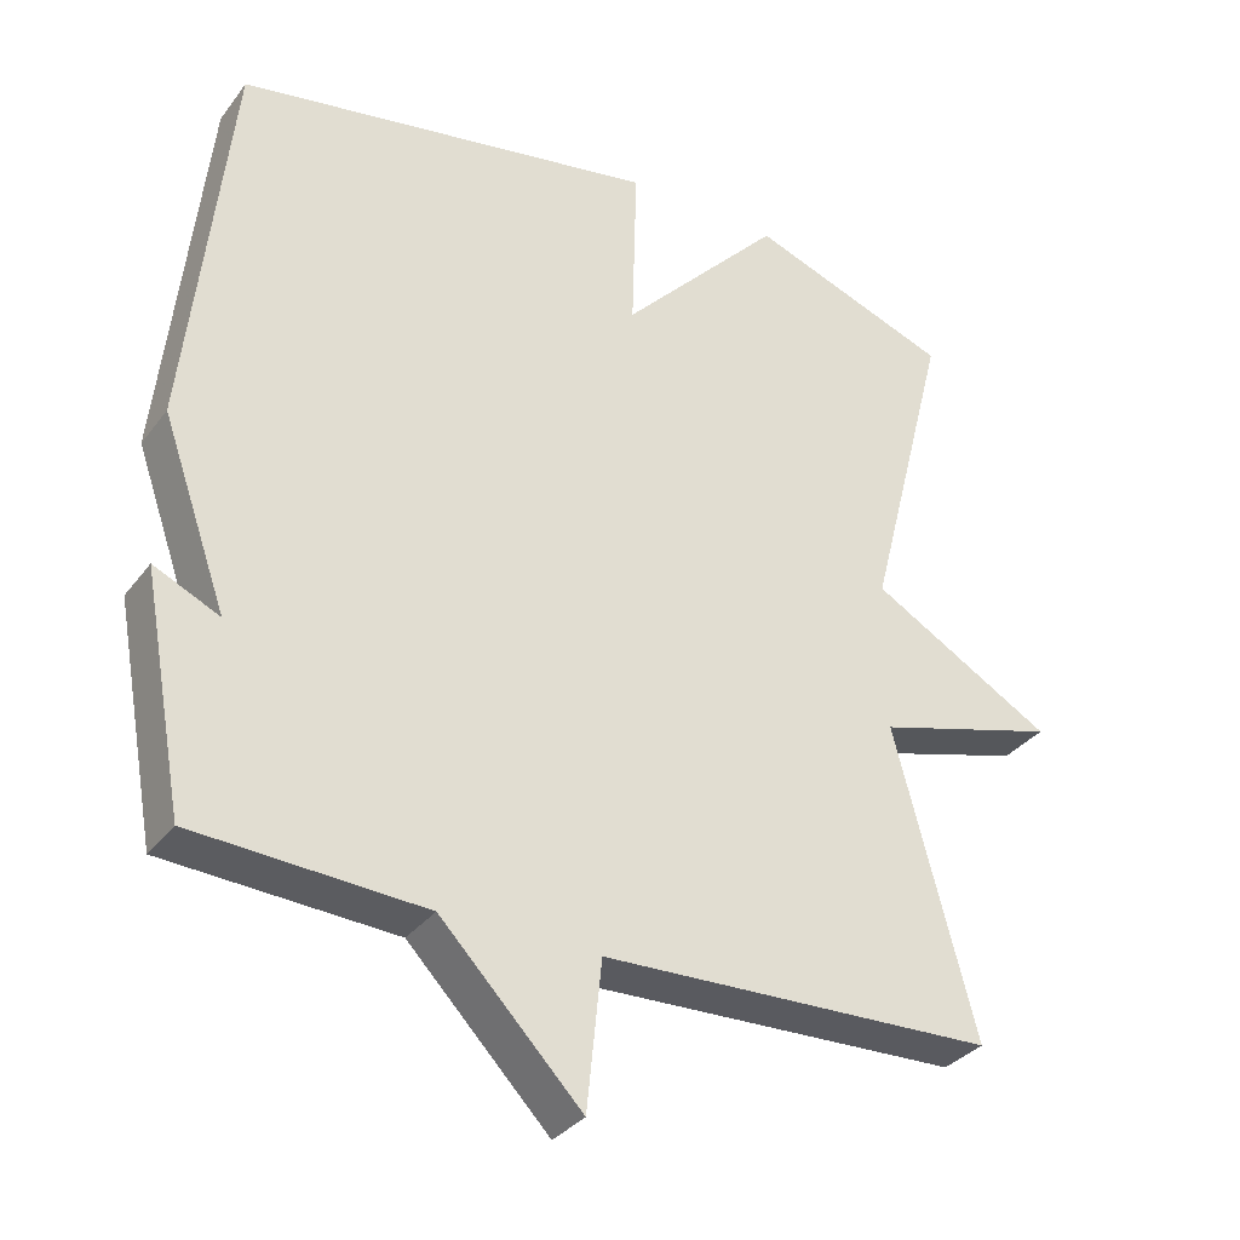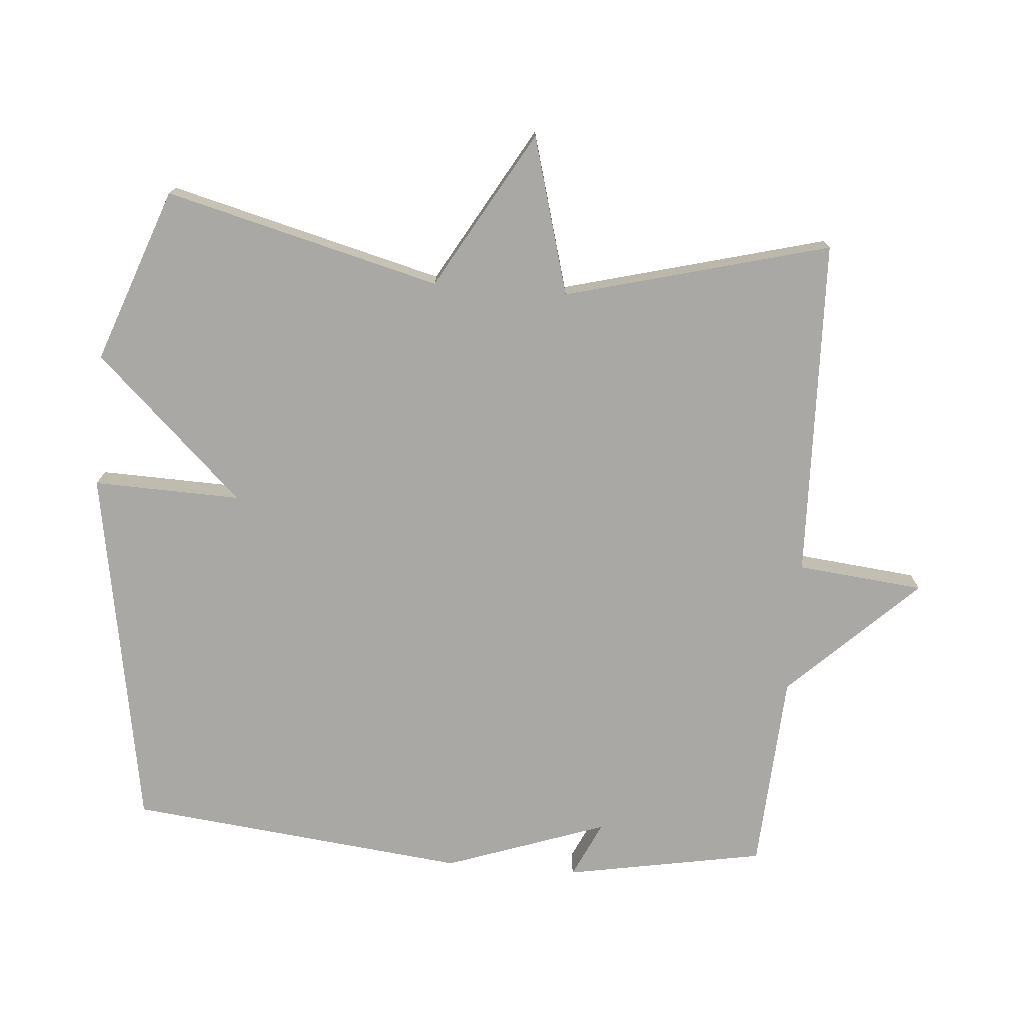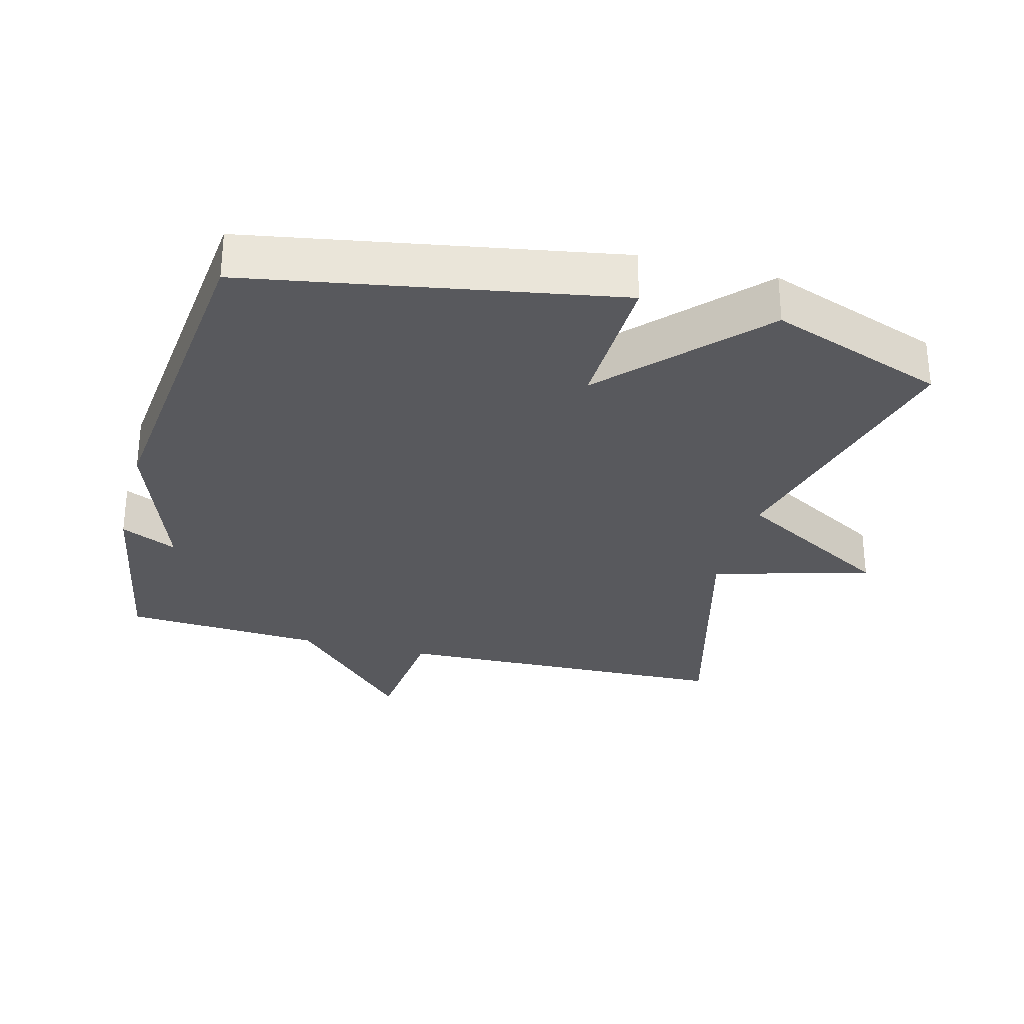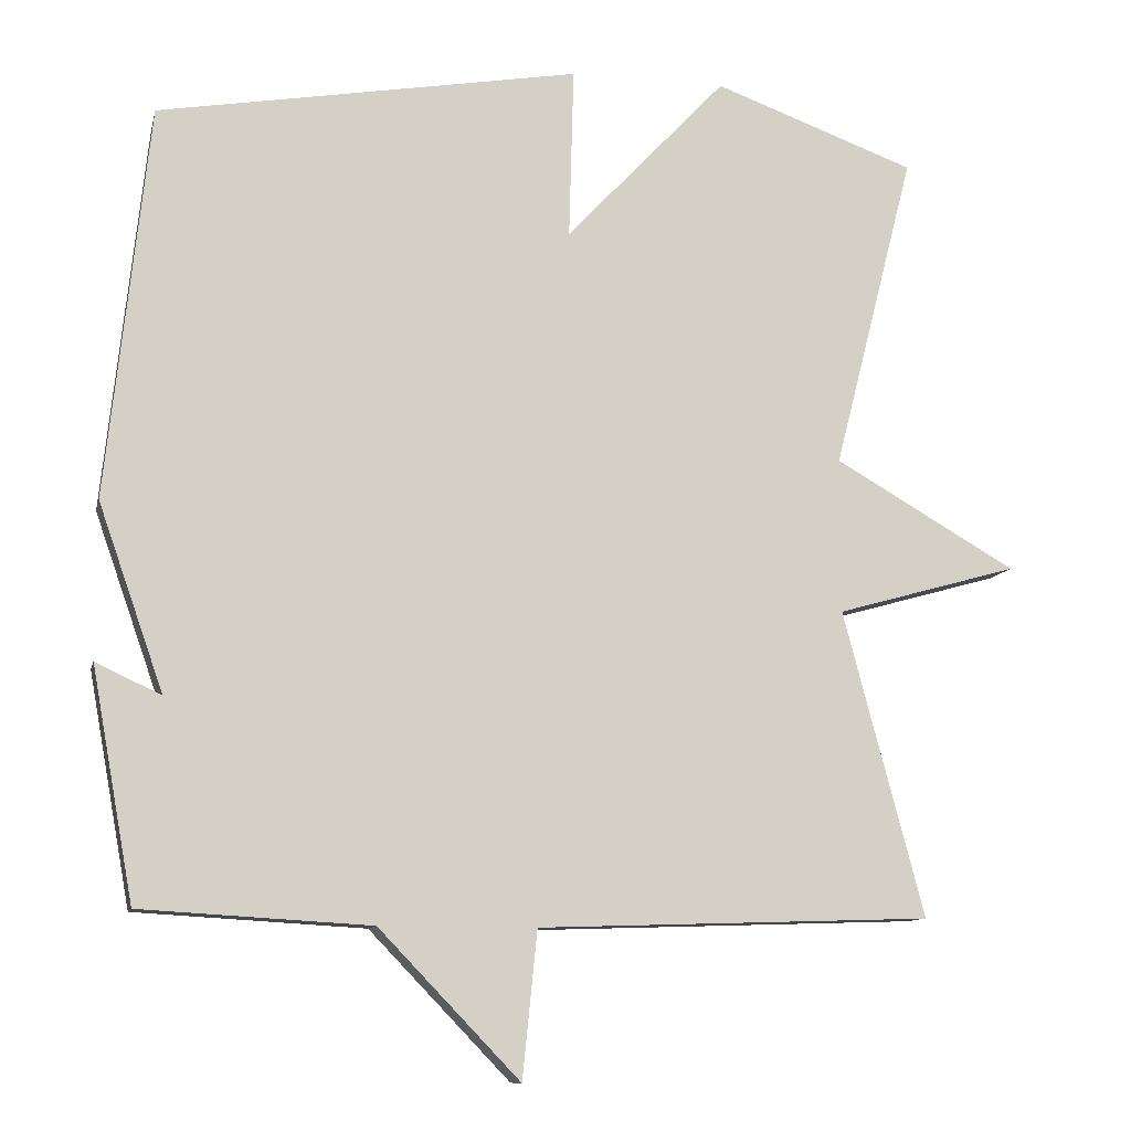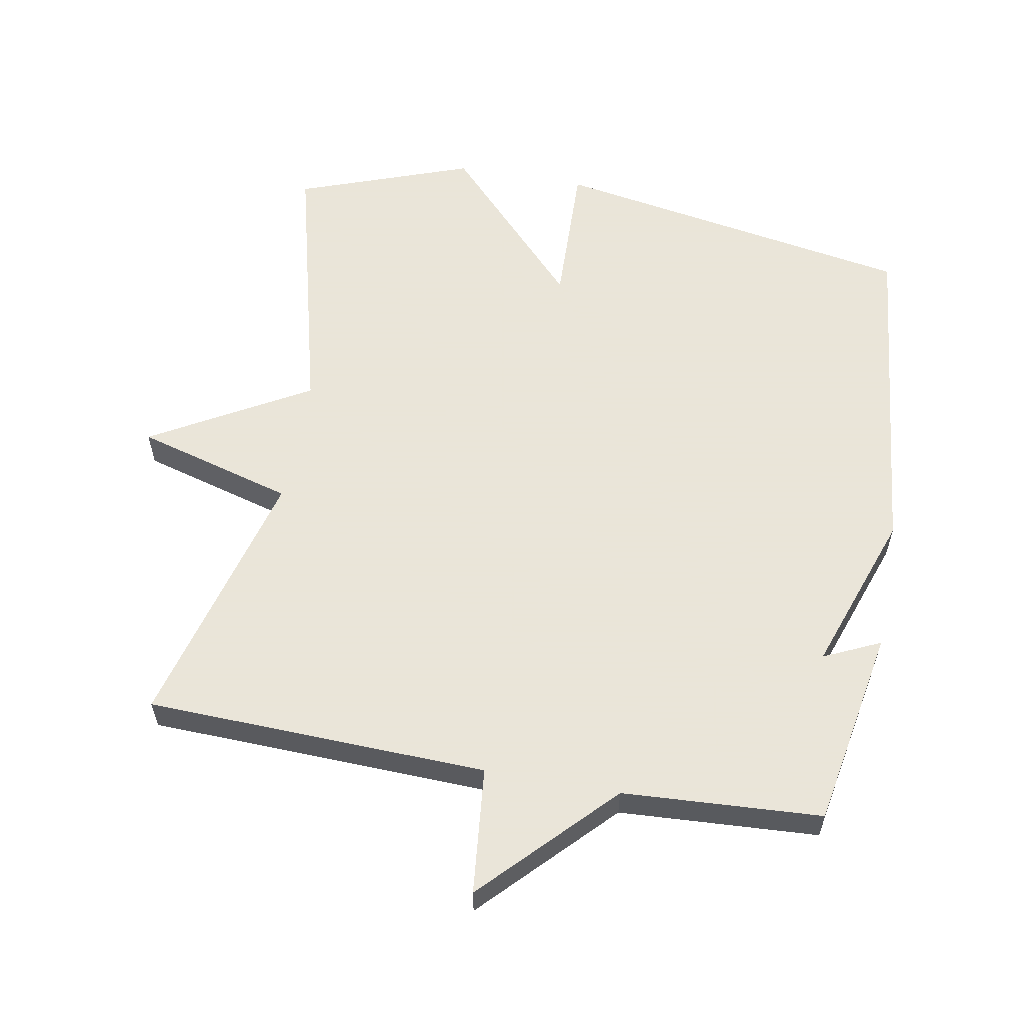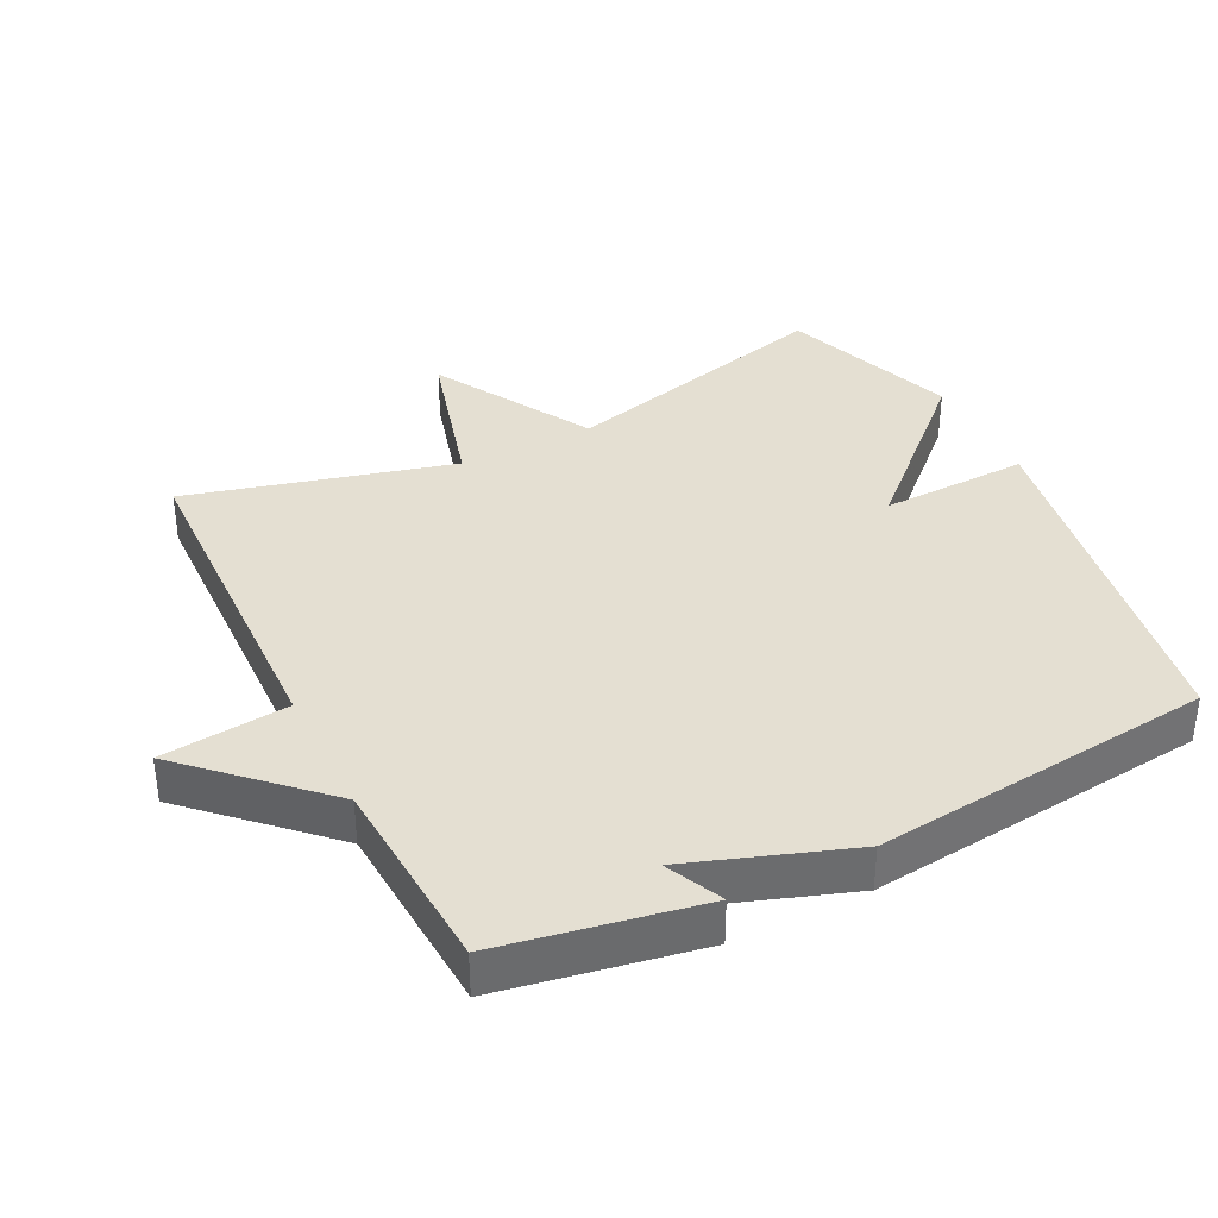
<metadata>
{"format":"obj","ext":"obj","renderer":"f3d","projection":"perspective","resolution":1024,"background":"white","views":[{"elev":-33.1,"azim":-31.1,"up":"+Z"},{"elev":-74.9,"azim":85.3,"up":"+Y"},{"elev":-29.9,"azim":-14.7,"up":"+Y"},{"elev":-10.6,"azim":-12.6,"up":"+Z"},{"elev":58.6,"azim":-169.7,"up":"+Y"},{"elev":36.9,"azim":-116.7,"up":"+Y"}]}
</metadata>
<code>
v -0.5 0.07 -0.5
v -0.554 0.07 -0.204
v -0.47 0.07 -0.243
v -0.554 0.07 -0.004
v -0.5 0.07 0.5
v 0.041 0.07 0.594
v 0.035 0.07 0.375
v 0.241 0.07 0.594
v 0.5 0.07 0.5
v 0.396 0.07 0.092
v 0.63 0.07 -0.042
v 0.396 0.07 -0.108
v 0.5 0.07 -0.5
v -0.005 0.07 -0.517
v -0.024 0.07 -0.705
v -0.205 0.07 -0.517
v -0.5 0 -0.5
v -0.554 0 -0.204
v -0.47 0 -0.243
v -0.554 0 -0.004
v -0.5 0 0.5
v 0.041 0 0.594
v 0.035 0 0.375
v 0.241 0 0.594
v 0.5 0 0.5
v 0.396 0 0.092
v 0.63 0 -0.042
v 0.396 0 -0.108
v 0.5 0 -0.5
v -0.005 0 -0.517
v -0.024 0 -0.705
v -0.205 0 -0.517
f 14 15 16
f 14 16 1
f 13 14 1
f 12 13 1
f 10 11 12
f 10 12 1
f 9 10 1
f 8 9 1
f 7 8 1
f 5 6 7
f 4 5 7
f 3 4 7
f 3 7 1
f 1 2 3
f 32 31 30
f 17 32 30
f 17 30 29
f 17 29 28
f 28 27 26
f 17 28 26
f 17 26 25
f 17 25 24
f 17 24 23
f 23 22 21
f 23 21 20
f 23 20 19
f 17 23 19
f 19 18 17
f 1 17 18 2
f 2 18 19 3
f 3 19 20 4
f 4 20 21 5
f 5 21 22 6
f 6 22 23 7
f 7 23 24 8
f 8 24 25 9
f 9 25 26 10
f 10 26 27 11
f 11 27 28 12
f 12 28 29 13
f 13 29 30 14
f 14 30 31 15
f 15 31 32 16
f 16 32 17 1

</code>
